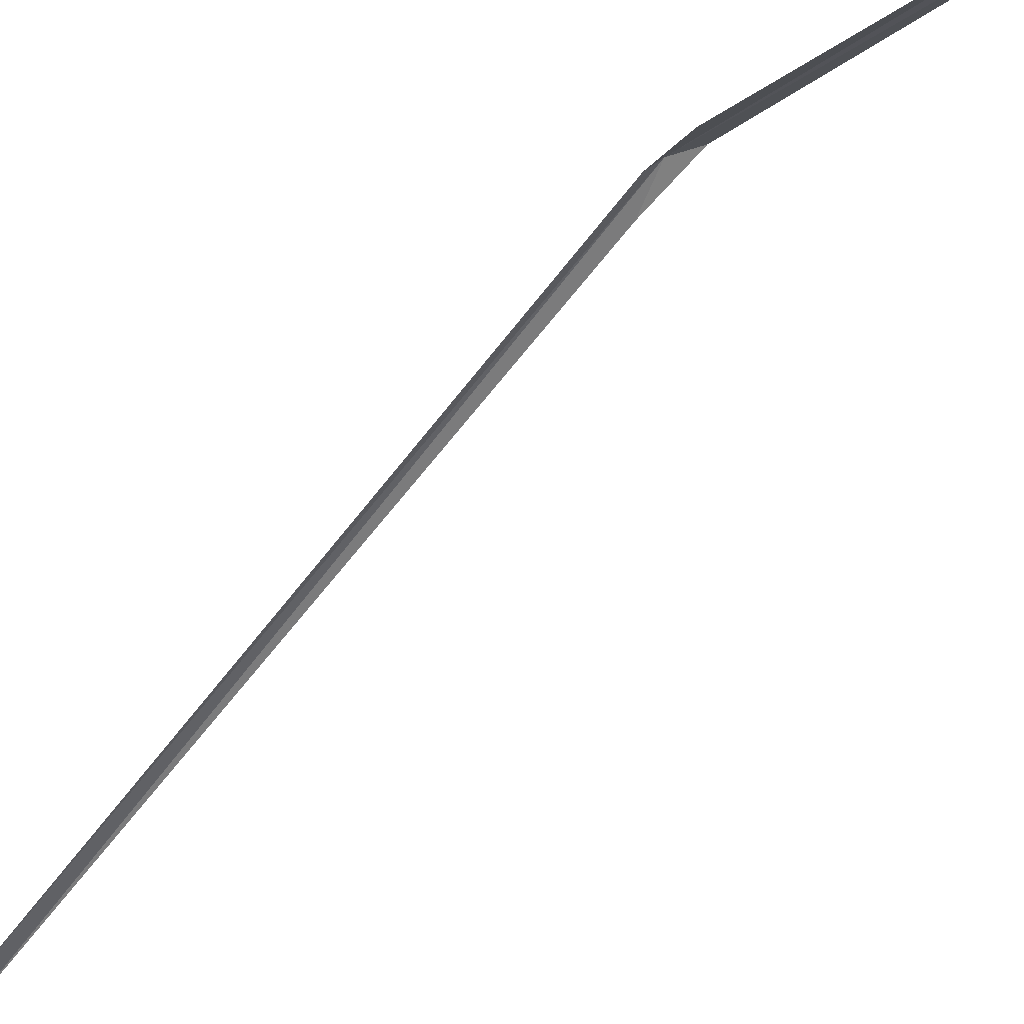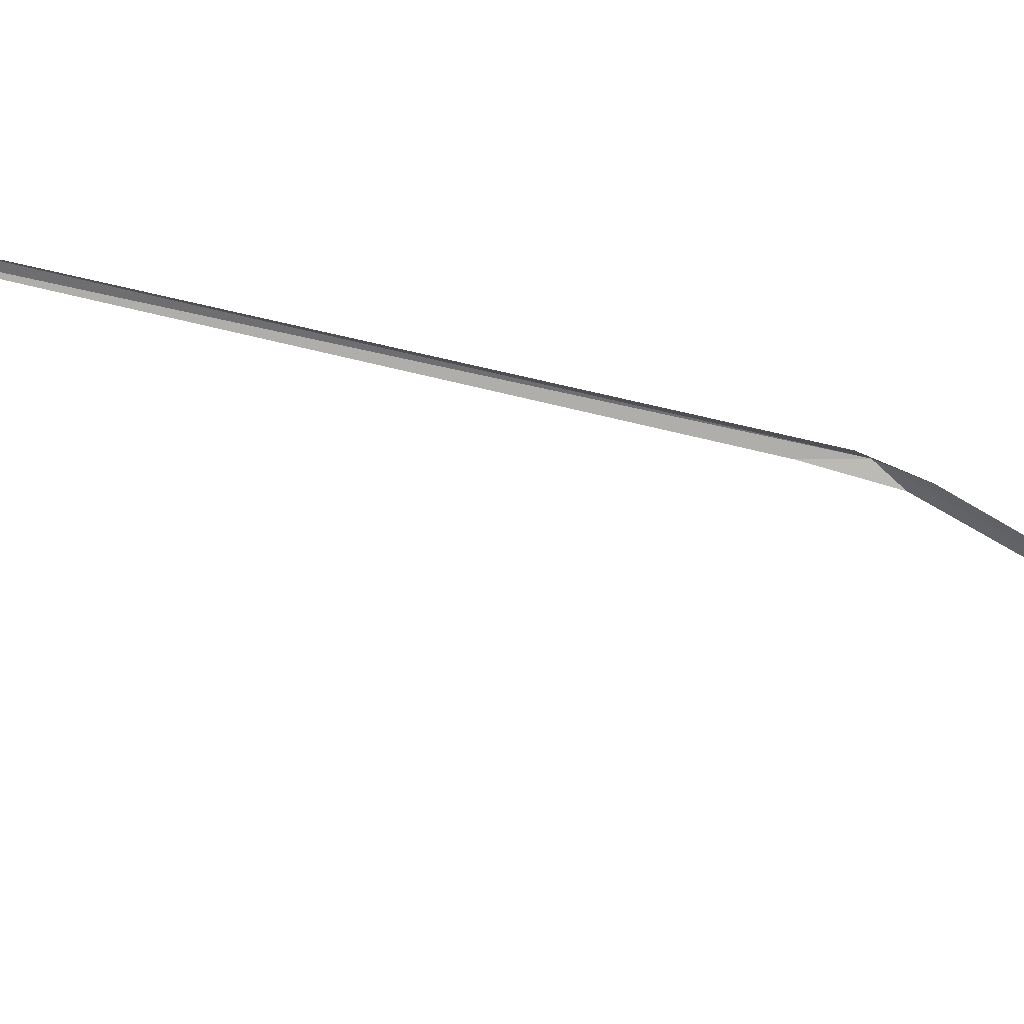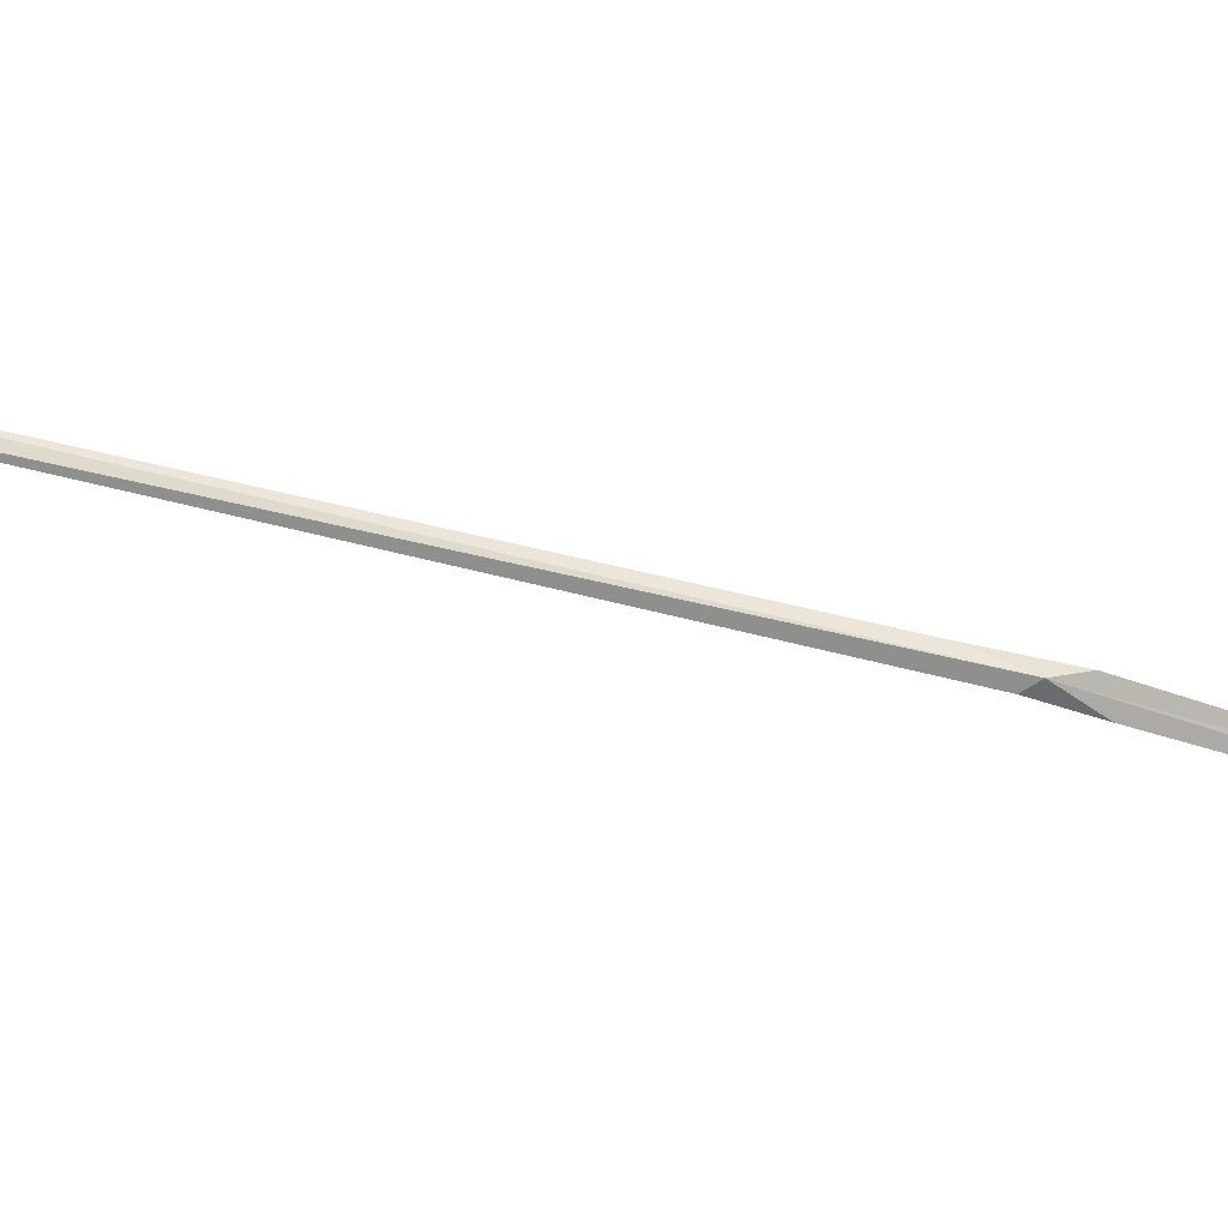
<metadata>
{"format":"obj","ext":"obj","renderer":"f3d","projection":"perspective","resolution":1024,"background":"white","views":[{"elev":-61.5,"azim":-32.5,"up":"+Y"},{"elev":-62.9,"azim":-98.1,"up":"+Y"},{"elev":62.1,"azim":-79.2,"up":"+Y"}]}
</metadata>
<code>
v 107.8 86.35 20.02
v 107.8 86.11 20.33
v 107.7 86.29 19.92
v 107.9 86.39 19.64
v 107.9 86.27 20.22
v 107.6 87.53 12.59
v 107.7 87.53 12.7
v 108.6 84.01 23.84
v 108.5 84.01 23.78
f 1 3 2
f 1 5 4
f 1 7 6
f 1 4 7
f 1 8 5
f 1 6 3
f 1 9 8
f 1 2 9

</code>
